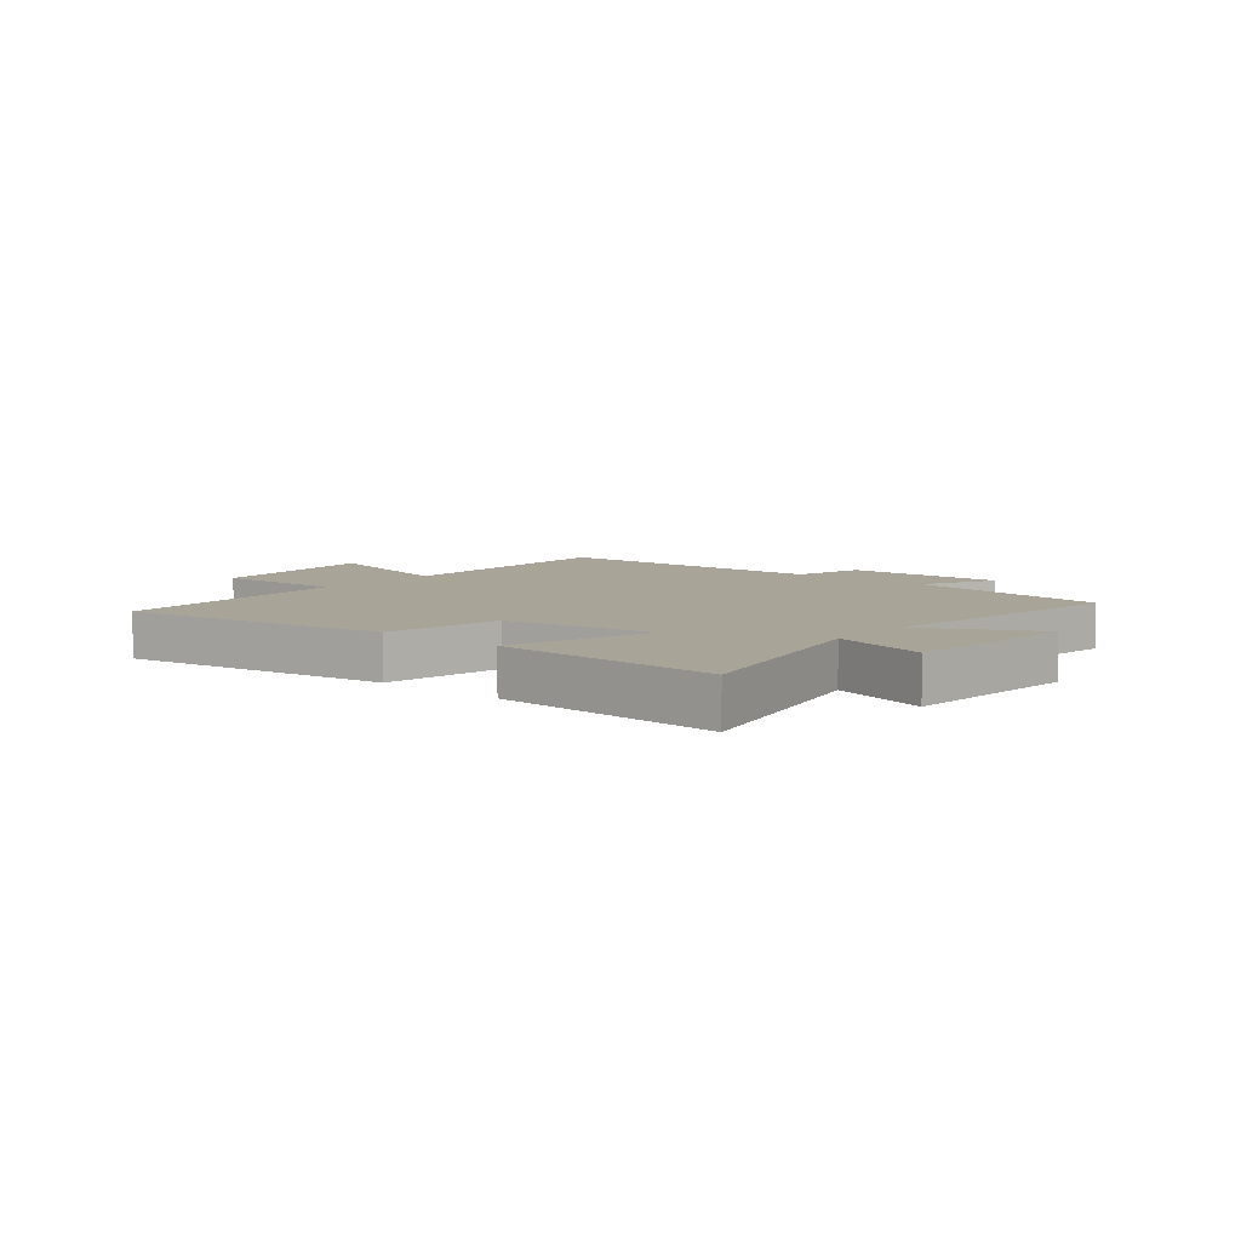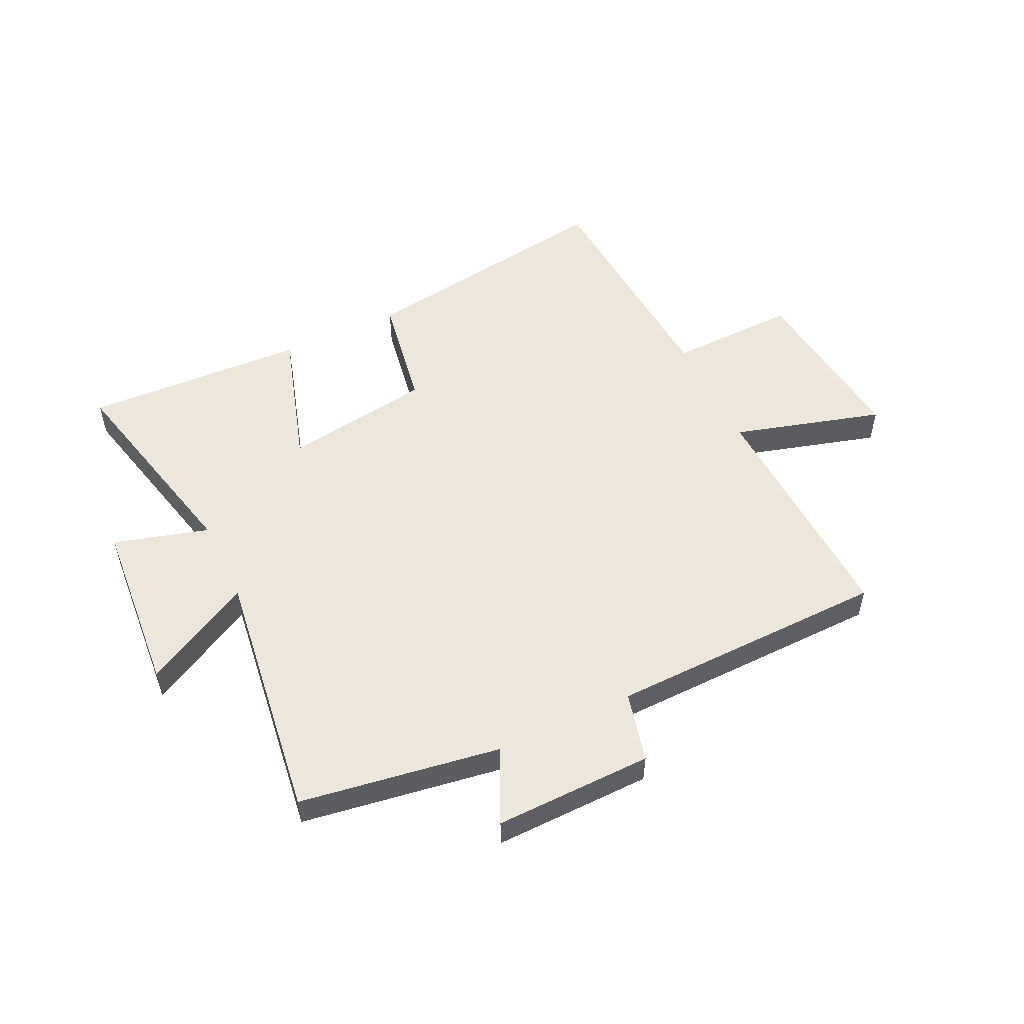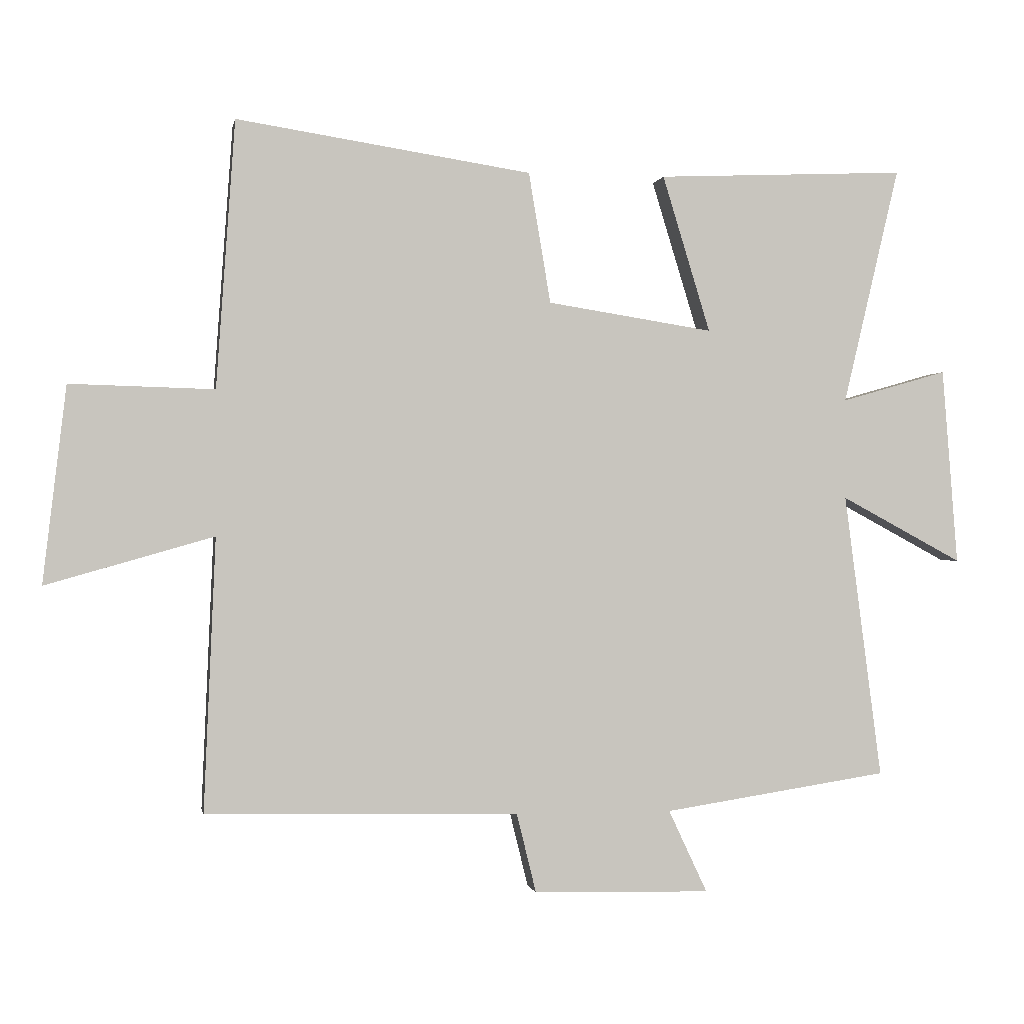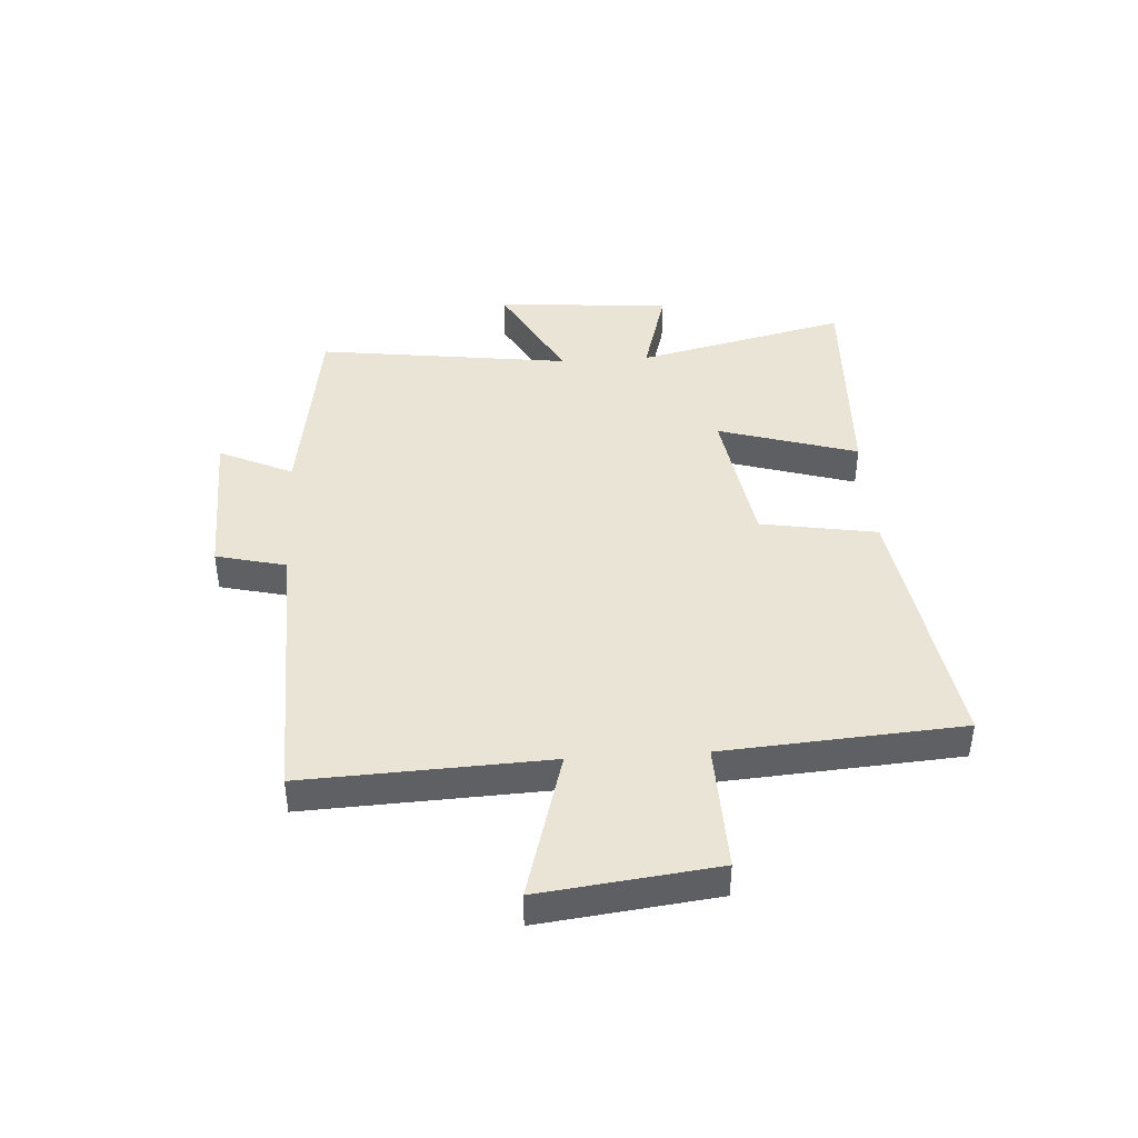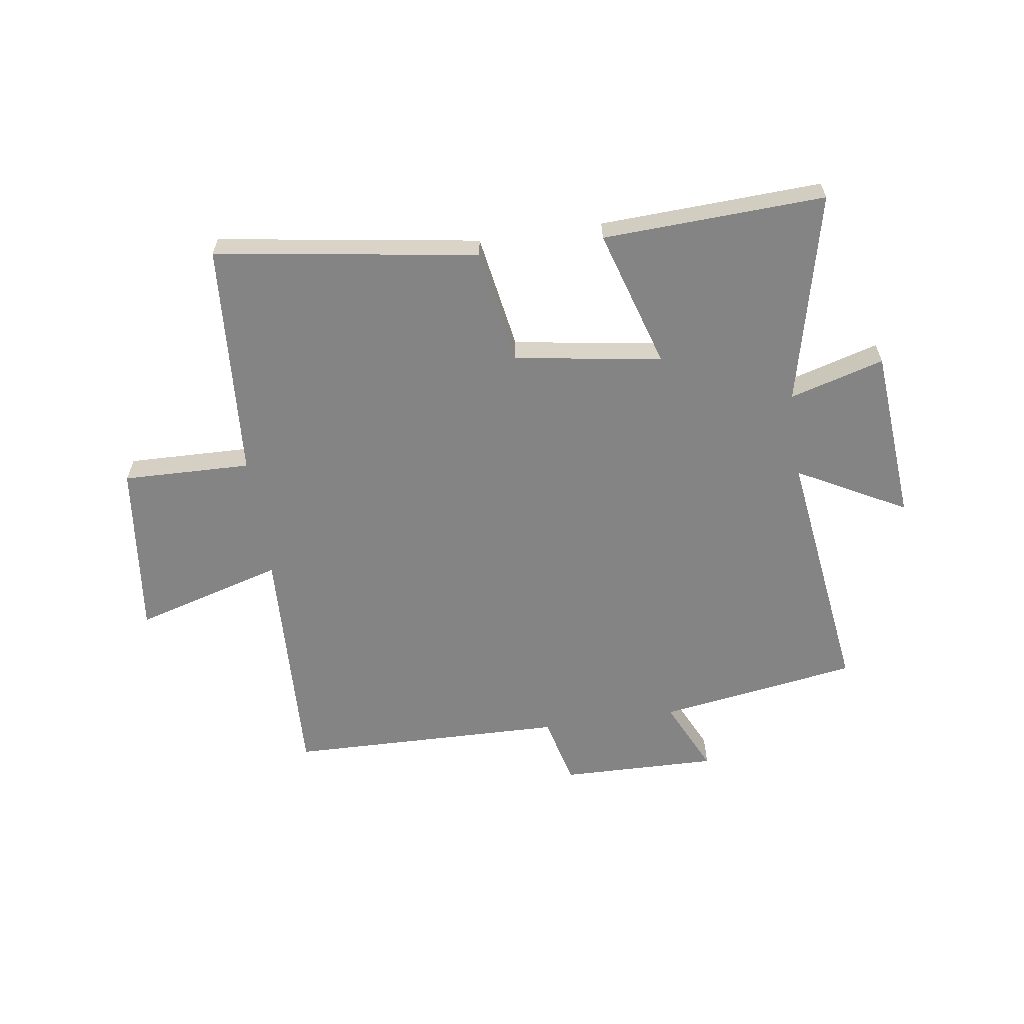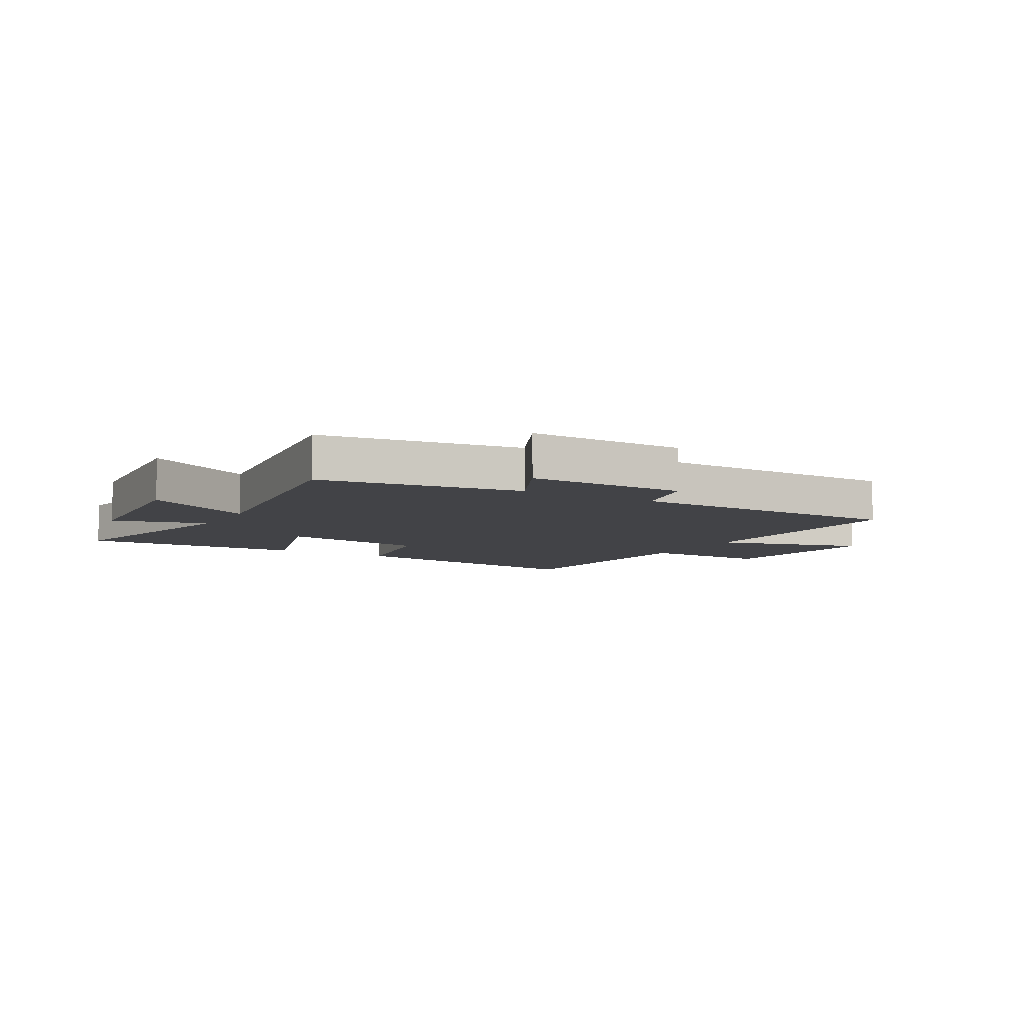
<metadata>
{"format":"obj","ext":"obj","renderer":"f3d","projection":"perspective","resolution":1024,"background":"white","views":[{"elev":7.0,"azim":40.3,"up":"+Y"},{"elev":52.9,"azim":154.6,"up":"+Y"},{"elev":-0.4,"azim":-10.3,"up":"+Z"},{"elev":42.4,"azim":-93.7,"up":"+Y"},{"elev":-61.3,"azim":8.4,"up":"+Y"},{"elev":-7.4,"azim":150.3,"up":"+Y"}]}
</metadata>
<code>
v 0.587 0.07 0.517
v 0.5 0.07 0.15
v 0.664 0.07 0.197
v 0.688 0.07 -0.107
v 0.5 0.07 -0.006
v 0.558 0.07 -0.447
v 0.21 0.07 -0.5
v 0.27 0.07 -0.628
v -0.004 0.07 -0.622
v -0.034 0.07 -0.5
v -0.518 0.07 -0.489
v -0.5 0.07 -0.067
v -0.759 0.07 -0.141
v -0.723 0.07 0.163
v -0.5 0.07 0.157
v -0.471 0.07 0.57
v -0.015 0.07 0.5
v 0.019 0.07 0.298
v 0.275 0.07 0.258
v 0.201 0.07 0.5
v 0.587 0 0.517
v 0.5 0 0.15
v 0.664 0 0.197
v 0.688 0 -0.107
v 0.5 0 -0.006
v 0.558 0 -0.447
v 0.21 0 -0.5
v 0.27 0 -0.628
v -0.004 0 -0.622
v -0.034 0 -0.5
v -0.518 0 -0.489
v -0.5 0 -0.067
v -0.759 0 -0.141
v -0.723 0 0.163
v -0.5 0 0.157
v -0.471 0 0.57
v -0.015 0 0.5
v 0.019 0 0.298
v 0.275 0 0.258
v 0.201 0 0.5
f 19 20 1 2
f 18 19 2
f 15 16 17 18
f 15 18 2
f 12 13 14 15
f 12 15 2
f 10 11 12 2
f 7 8 9 10
f 5 6 7 10
f 5 10 2 3
f 3 4 5
f 22 21 40 39
f 22 39 38
f 38 37 36 35
f 22 38 35
f 35 34 33 32
f 22 35 32
f 22 32 31 30
f 30 29 28 27
f 30 27 26 25
f 23 22 30 25
f 25 24 23
f 1 21 22 2
f 2 22 23 3
f 3 23 24 4
f 4 24 25 5
f 5 25 26 6
f 6 26 27 7
f 7 27 28 8
f 8 28 29 9
f 9 29 30 10
f 10 30 31 11
f 11 31 32 12
f 12 32 33 13
f 13 33 34 14
f 14 34 35 15
f 15 35 36 16
f 16 36 37 17
f 17 37 38 18
f 18 38 39 19
f 19 39 40 20
f 20 40 21 1

</code>
